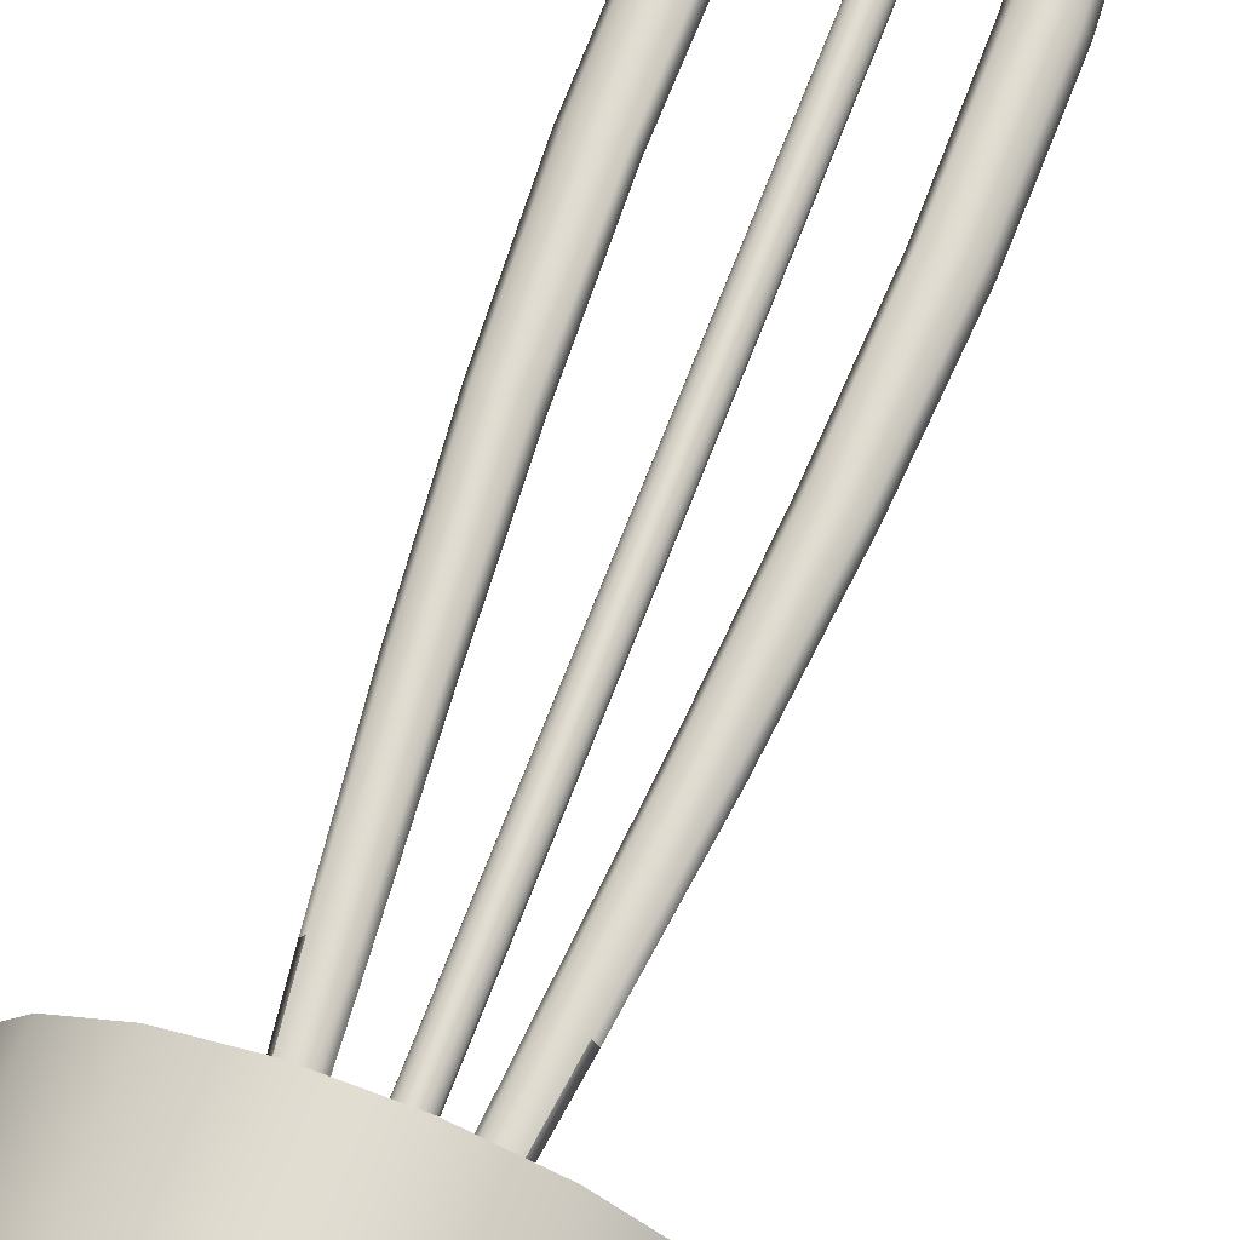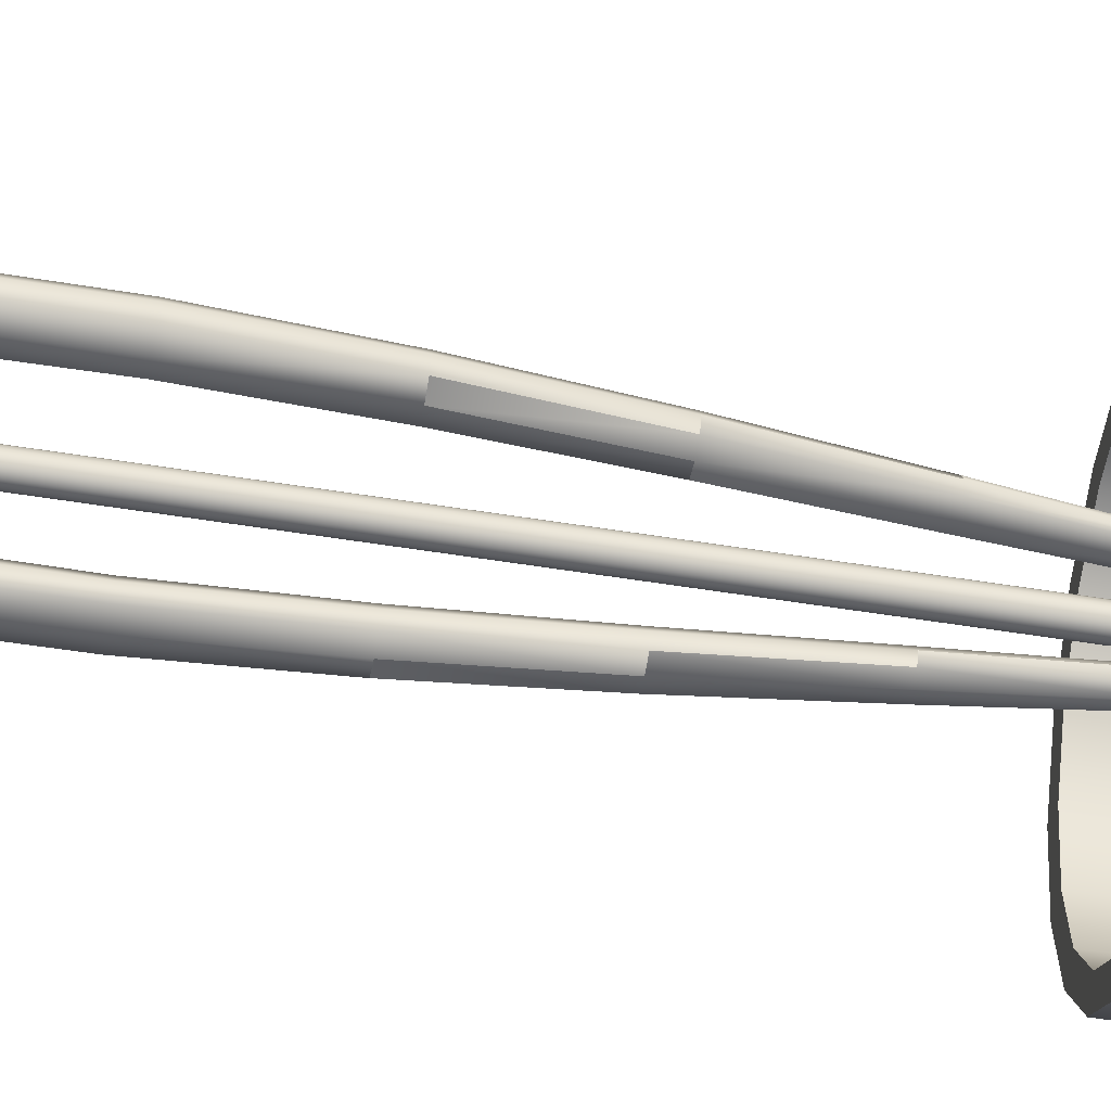
<metadata>
{"format":"obj","ext":"obj","renderer":"f3d","projection":"perspective","resolution":1024,"background":"white","views":[{"elev":68.6,"azim":-159.1,"up":"+Z"},{"elev":-53.0,"azim":80.1,"up":"+Z"}]}
</metadata>
<code>
g Cylinder002
v 3.672 7.794 -0.6522
v 3.672 9.141 -0.6522
v 3.541 7.794 0.0924
v 3.536 7.794 0.1179
v 3.613 9.416 -0.9896
v 3.536 7.794 -1.422
v 3.536 8.634 -1.422
v 3.672 48.59 -0.6522
v 3.536 48.59 0.1179
v 3.371 7.794 -1.708
v 3.536 48.59 -1.422
v 10.69 7.794 1.355
v 11.78 7.794 -0.9896
v 4.129 7.794 1.355
v 7.408 7.794 2.136
v 3.672 95.9 -0.6522
v 3.536 95.9 0.1179
v 3.145 48.59 0.795
v 3.145 7.794 0.795
v 3.145 7.794 -2.099
v 4.129 7.794 -3.334
v 2.546 7.794 -2.602
v 1.812 7.794 -2.869
v 1.078 7.794 -2.869
v 1.03 7.794 -2.869
v 7.408 7.794 -4.116
v 2.546 7.794 1.298
v -2.417 7.794 2.136
v -5.696 7.794 1.355
v -12.84 7.794 11.09
v 1.812 7.794 1.565
v 15.62 7.794 11.09
v 15.62 7.794 -12.63
v 10.69 7.794 -3.334
v -12.84 7.794 -12.63
v -6.789 7.794 -0.9897
v -0.8307 7.794 -0.6522
v -0.6949 7.794 -1.422
v -0.304 7.794 -2.099
v 0.295 7.794 -2.602
v 3.145 48.59 -2.099
v 3.536 95.9 -1.422
v 3.145 95.9 0.795
v 3.672 143.2 -0.6522
v 3.536 143.2 0.1179
v 2.546 48.59 1.298
v 1.03 7.931 -2.869
v 0.295 10.35 -2.602
v 1.812 48.59 -2.869
v 1.03 48.59 -2.869
v 2.546 48.59 -2.602
v 1.812 48.59 1.565
v 1.03 7.794 1.565
v 0.614 7.794 1.414
v 0.295 7.794 1.298
v -0.304 7.794 0.795
v -0.6949 7.794 0.1179
v -12.84 5.201 11.09
v 15.62 5.201 11.09
v 15.62 5.201 -12.63
v -12.84 5.201 -12.63
v 0.8616 7.794 -3.334
v -2.417 7.794 -4.116
v -5.696 7.794 -3.334
v -0.6949 14.68 -1.422
v -0.8307 15.19 -0.6522
v -0.7712 15.47 -0.9897
v -0.304 12.7 -2.099
v 3.145 95.9 -2.099
v 3.536 143.2 -1.422
v 2.546 95.9 1.298
v 3.145 143.2 0.795
v 3.672 190.5 -0.6522
v 3.536 190.5 0.1179
v 0.295 48.59 -2.602
v 1.03 95.9 -2.869
v 1.812 95.9 -2.869
v 2.546 95.9 -2.602
v 1.812 95.9 1.565
v 1.03 48.59 1.565
v 0.295 48.59 1.298
v 0.295 9.464 1.298
v 0.4572 8.93 1.357
v -0.304 11.81 0.795
v -0.6949 13.8 0.1179
v -16.45 5.201 15.66
v 19.91 5.201 15.66
v -16.45 5.201 -17.54
v 19.91 5.201 -17.54
v -0.8307 48.59 -0.6522
v -0.6949 48.59 -1.422
v -0.304 48.59 -2.099
v 3.145 143.2 -2.099
v 3.536 190.5 -1.422
v 2.546 143.2 1.298
v 3.145 190.5 0.795
v 3.672 237.8 -0.6522
v 3.536 237.8 0.1179
v 0.295 95.9 -2.602
v 1.03 143.2 -2.869
v 1.812 143.2 -2.869
v 2.546 143.2 -2.602
v 1.03 95.9 1.565
v 1.812 143.2 1.565
v 0.295 95.9 1.298
v -0.304 48.59 0.795
v -0.6949 48.59 0.1179
v -16.45 2.968 15.66
v 19.91 2.968 15.66
v 19.91 2.968 -17.54
v -16.45 2.968 -17.54
v -16.45 2.968 14.82
v -0.8307 95.9 -0.6522
v -0.6949 95.9 -1.422
v -0.304 95.9 -2.099
v 3.145 190.5 -2.099
v 3.536 237.8 -1.422
v 2.546 190.5 1.298
v 3.145 237.8 0.795
v -0.6949 237.8 -1.422
v -0.8307 237.8 -0.6522
v -0.6949 237.8 0.1179
v -0.304 237.8 0.795
v 0.295 237.8 1.298
v 1.03 237.8 1.565
v 1.812 237.8 1.565
v 2.546 237.8 1.298
v 3.145 237.8 -2.099
v 2.546 237.8 -2.602
v 1.812 237.8 -2.869
v 1.03 237.8 -2.869
v 0.295 237.8 -2.602
v -0.304 237.8 -2.099
v 0.295 143.2 -2.602
v 1.03 190.5 -2.869
v 1.812 190.5 -2.869
v 2.546 190.5 -2.602
v 1.03 143.2 1.565
v 1.812 190.5 1.565
v -0.304 95.9 0.795
v 0.295 143.2 1.298
v -0.6949 95.9 0.1179
v -22.77 2.968 21.37
v -22.77 2.968 -23.69
v 26.24 2.968 -23.69
v 26.24 2.968 21.37
v -0.8307 143.2 -0.6522
v -0.6949 143.2 -1.422
v -0.304 143.2 -2.099
v -0.304 190.5 -2.099
v 0.295 190.5 -2.602
v -0.6949 190.5 -1.422
v -0.8307 190.5 -0.6522
v -0.6949 190.5 0.1179
v -0.304 190.5 0.795
v 0.295 190.5 1.298
v 1.03 190.5 1.565
v -0.304 143.2 0.795
v -0.6949 143.2 0.1179
v 26.24 -1.775 21.37
v -22.77 -1.775 21.37
v 26.24 -1.775 -23.69
v -22.77 -1.775 -23.69
v -4.888 23.94 1.382
v -8.206 23.94 2.173
v -8.927 45.3 1.385
v -12.25 45.3 2.176
v -11.52 23.94 1.382
v -15.57 45.3 1.385
v -7.819 45.3 -0.9897
v -3.783 23.94 -0.9897
v -10.79 68.71 1.351
v -14.06 68.71 2.131
v -12.63 23.94 -0.9897
v -16.68 45.3 -0.9897
v -17.34 68.71 1.351
v -4.888 23.94 -3.362
v -8.927 45.3 -3.365
v -9.7 68.71 -0.9897
v -10.94 93.62 1.272
v -14.1 93.62 2.026
v -15.57 45.3 -3.365
v -11.52 23.94 -3.362
v -18.43 68.71 -0.9897
v -17.26 93.62 1.272
v -10.79 68.71 -3.33
v -8.206 23.94 -4.152
v -12.25 45.3 -4.156
v -9.883 93.62 -0.9897
v -12.8 119.5 1.851
v -9.824 119.5 1.141
v -17.34 68.71 -3.33
v -18.32 93.62 -0.9897
v -15.78 119.5 1.141
v -10.94 93.62 -3.252
v -14.06 68.71 -4.111
v -8.831 119.5 -0.9897
v -10.62 145.7 1.594
v -7.907 145.7 0.9481
v -17.26 93.62 -3.252
v -16.78 119.5 -0.9897
v -13.33 145.7 0.9481
v -9.824 119.5 -3.12
v -14.1 93.62 -4.006
v -7.004 145.7 -0.9897
v -7.988 171.7 1.246
v -5.644 171.7 0.6868
v -15.78 119.5 -3.12
v -14.23 145.7 -0.9897
v -10.33 171.7 0.6868
v -12.8 119.5 -3.83
v -7.907 145.7 -2.928
v -4.862 171.7 -0.9897
v -5.362 197 0.7948
v -3.49 197 0.3487
v -13.33 145.7 -2.928
v -11.11 171.7 -0.9897
v -7.234 197 0.3487
v -10.62 145.7 -3.574
v -5.644 171.7 -2.666
v -2.866 197 -0.9897
v -10.33 171.7 -2.666
v -7.858 197 -0.9897
v -7.988 171.7 -3.225
v -3.49 197 -2.328
v -7.234 197 -2.328
v -5.362 197 -2.774
v 9.879 23.94 1.382
v 13.2 23.94 2.173
v 13.92 45.3 1.385
v 17.24 45.3 2.177
v 15.78 68.71 1.351
v 19.05 68.71 2.131
v 12.81 45.3 -0.9897
v 8.773 23.94 -0.9896
v 16.51 23.94 1.382
v 20.56 45.3 1.385
v 15.93 93.62 1.272
v 19.09 93.62 2.026
v 14.69 68.71 -0.9897
v 22.33 68.71 1.351
v 9.879 23.94 -3.361
v 13.92 45.3 -3.364
v 17.62 23.94 -0.9896
v 21.67 45.3 -0.9897
v 17.79 119.5 1.851
v 14.81 119.5 1.141
v 14.87 93.62 -0.9897
v 22.26 93.62 1.272
v 15.78 68.71 -3.33
v 23.42 68.71 -0.9897
v 13.2 23.94 -4.152
v 17.24 45.3 -4.156
v 16.51 23.94 -3.361
v 20.56 45.3 -3.364
v 20.77 119.5 1.141
v 15.61 145.7 1.594
v 12.9 145.7 0.9482
v 13.82 119.5 -0.9897
v 15.93 93.62 -3.252
v 23.31 93.62 -0.9897
v 19.05 68.71 -4.111
v 22.33 68.71 -3.33
v 21.77 119.5 -0.9897
v 18.32 145.7 0.9482
v 11.99 145.7 -0.9897
v 12.98 171.7 1.246
v 10.63 171.7 0.6869
v 14.81 119.5 -3.12
v 19.09 93.62 -4.005
v 22.26 93.62 -3.252
v 20.77 119.5 -3.12
v 19.22 145.7 -0.9897
v 15.32 171.7 0.6869
v 12.9 145.7 -2.928
v 9.852 171.7 -0.9897
v 10.35 197 0.7949
v 8.481 197 0.3488
v 17.79 119.5 -3.83
v 18.32 145.7 -2.928
v 16.11 171.7 -0.9897
v 12.22 197 0.3488
v 10.63 171.7 -2.666
v 15.61 145.7 -3.573
v 7.857 197 -0.9897
v 15.32 171.7 -2.666
v 12.85 197 -0.9897
v 8.481 197 -2.328
v 12.98 171.7 -3.225
v 12.22 197 -2.328
v 10.35 197 -2.774
v 38.33 271.5 -2.007
v 38.33 191.9 -2.007
v 36.09 191.9 -14.7
v 36.09 271.5 -14.7
v 29.64 191.9 -25.87
v 29.64 271.5 -25.87
v -5.235 271.5 -38.56
v -17.35 271.5 -34.15
v -27.22 271.5 -25.87
v -33.67 271.5 -14.7
v -35.91 271.5 -2.007
v -33.67 271.5 10.69
v -27.22 271.5 21.85
v -17.35 271.5 30.14
v -5.235 271.5 34.55
v 7.656 271.5 34.55
v 19.77 271.5 30.14
v 29.64 271.5 21.85
v 36.09 271.5 10.69
v 31.69 271.5 8.825
v 26.06 271.5 18.58
v 17.43 271.5 25.82
v 6.844 271.5 29.68
v -4.423 271.5 29.68
v -15.01 271.5 25.82
v -23.64 271.5 18.58
v -29.27 271.5 8.825
v -31.23 271.5 -2.27
v -29.27 271.5 -13.37
v -23.64 271.5 -23.12
v -15.01 271.5 -30.36
v -4.422 271.5 -34.22
v 6.844 271.5 -34.22
v 33.65 271.5 -2.27
v 31.69 271.5 -13.37
v 26.06 271.5 -23.12
v 19.77 271.5 -34.15
v 17.43 271.5 -30.36
v 7.656 271.5 -38.56
v 36.09 191.9 10.69
v 17.43 191.9 25.82
v 26.06 191.9 18.58
v 29.64 191.9 21.85
v 19.77 191.9 30.14
v 6.844 191.9 29.68
v -4.423 191.9 29.68
v 7.656 191.9 34.55
v -5.235 191.9 34.55
v -15.01 191.9 25.82
v -23.64 191.9 18.58
v -17.35 191.9 30.14
v -27.22 191.9 21.85
v -29.27 191.9 8.825
v -31.23 191.9 -2.27
v -33.67 191.9 10.69
v -35.91 191.9 -2.007
v -29.27 191.9 -13.37
v -23.64 191.9 -23.12
v -33.67 191.9 -14.7
v -27.22 191.9 -25.87
v -15.01 191.9 -30.36
v -17.35 191.9 -34.15
v -5.235 191.9 -38.56
v -4.422 191.9 -34.22
v 6.844 191.9 -34.22
v 7.656 191.9 -38.56
v 19.77 191.9 -34.15
v 31.69 191.9 8.825
v 33.65 191.9 -2.27
v 31.69 191.9 -13.37
v 26.06 191.9 -23.12
v 17.43 191.9 -30.36
f 1 2 3
f 1 3 4
f 5 2 1
f 5 1 6
f 7 5 6
f 2 8 9
f 2 9 4
f 3 2 4
f 3 1 4
f 10 7 6
f 11 8 2
f 11 2 5
f 11 5 7
f 12 13 10
f 12 10 6
f 1 3 14
f 6 1 14
f 12 6 14
f 12 14 15
f 8 16 17
f 17 9 8
f 9 18 19
f 19 4 9
f 20 10 21
f 22 20 21
f 23 22 21
f 24 23 21
f 25 24 21
f 25 21 26
f 14 3 4
f 14 4 19
f 14 19 27
f 15 14 27
f 28 29 30
f 31 28 30
f 27 31 30
f 27 30 32
f 15 27 32
f 12 15 32
f 13 12 32
f 13 32 33
f 34 13 33
f 26 34 33
f 25 26 33
f 33 35 36
f 36 29 28
f 28 37 38
f 36 28 38
f 36 38 39
f 36 39 40
f 33 36 40
f 25 33 40
f 41 11 7
f 41 7 10
f 20 41 10
f 11 42 16
f 16 8 11
f 9 17 43
f 43 18 9
f 16 44 45
f 45 17 16
f 18 46 27
f 27 19 18
f 47 25 40
f 40 48 47
f 25 47 24
f 49 23 24
f 50 49 24
f 47 50 24
f 49 51 22
f 22 23 49
f 51 41 20
f 20 22 51
f 26 21 10
f 26 10 13
f 34 26 13
f 46 52 31
f 31 27 46
f 28 31 53
f 28 53 54
f 28 54 55
f 28 55 56
f 28 56 57
f 28 57 37
f 32 30 58
f 58 59 32
f 33 32 59
f 59 60 33
f 35 33 60
f 60 61 35
f 62 63 64
f 62 64 36
f 36 35 30
f 62 36 30
f 62 30 24
f 65 38 37
f 65 37 66
f 67 65 66
f 68 39 38
f 38 65 68
f 48 40 39
f 39 68 48
f 41 69 42
f 42 11 41
f 42 70 44
f 44 16 42
f 18 43 71
f 71 46 18
f 17 45 72
f 72 43 17
f 44 73 74
f 74 45 44
f 50 47 48
f 48 75 50
f 50 76 77
f 77 49 50
f 49 77 78
f 78 51 49
f 51 78 69
f 69 41 51
f 46 71 79
f 79 52 46
f 52 80 53
f 53 31 52
f 53 80 81
f 81 82 83
f 53 81 83
f 53 83 54
f 55 54 83
f 83 82 55
f 56 55 82
f 82 84 56
f 57 56 84
f 84 85 57
f 37 57 85
f 85 66 37
f 59 58 86
f 59 86 87
f 88 86 58
f 88 58 61
f 89 88 61
f 89 61 60
f 87 89 60
f 59 87 60
f 30 35 61
f 61 58 30
f 24 30 64
f 90 91 65
f 90 65 67
f 90 67 66
f 92 68 65
f 65 91 92
f 75 48 68
f 68 92 75
f 69 93 70
f 70 42 69
f 70 94 73
f 73 44 70
f 43 72 95
f 95 71 43
f 45 74 96
f 96 72 45
f 73 97 98
f 98 74 73
f 75 99 76
f 76 50 75
f 76 100 101
f 101 77 76
f 77 101 102
f 102 78 77
f 78 102 93
f 93 69 78
f 52 79 103
f 103 80 52
f 71 95 104
f 104 79 71
f 80 103 105
f 105 81 80
f 84 82 81
f 81 106 84
f 85 84 106
f 106 107 85
f 66 85 107
f 107 90 66
f 87 86 108
f 108 109 87
f 89 87 109
f 109 110 89
f 88 89 110
f 110 111 88
f 86 88 111
f 86 111 112
f 86 112 108
f 90 113 114
f 114 91 90
f 91 114 115
f 115 92 91
f 92 115 99
f 99 75 92
f 93 116 94
f 94 70 93
f 94 117 97
f 97 73 94
f 72 96 118
f 118 95 72
f 74 98 119
f 119 96 74
f 120 121 122
f 122 123 124
f 124 125 126
f 122 124 126
f 126 127 119
f 119 98 97
f 126 119 97
f 97 117 128
f 128 129 130
f 97 128 130
f 126 97 130
f 122 126 130
f 130 131 132
f 122 130 132
f 120 122 132
f 133 120 132
f 99 134 100
f 100 76 99
f 100 135 136
f 136 101 100
f 101 136 137
f 137 102 101
f 102 137 116
f 116 93 102
f 79 104 138
f 138 103 79
f 95 118 139
f 139 104 95
f 81 105 140
f 140 106 81
f 103 138 141
f 141 105 103
f 106 140 142
f 142 107 106
f 107 142 113
f 113 90 107
f 108 112 143
f 144 143 112
f 144 112 111
f 145 144 111
f 145 111 110
f 146 145 110
f 146 110 109
f 143 146 109
f 108 143 109
f 113 147 148
f 148 114 113
f 114 148 149
f 149 115 114
f 115 149 134
f 134 99 115
f 116 128 117
f 117 94 116
f 96 119 127
f 127 118 96
f 150 133 132
f 132 151 150
f 152 120 133
f 133 150 152
f 153 121 120
f 120 152 153
f 154 122 121
f 121 153 154
f 155 123 122
f 122 154 155
f 156 124 123
f 123 155 156
f 157 125 124
f 124 156 157
f 139 126 125
f 125 157 139
f 118 127 126
f 126 139 118
f 137 129 128
f 128 116 137
f 136 130 129
f 129 137 136
f 135 131 130
f 130 136 135
f 151 132 131
f 131 135 151
f 134 151 135
f 135 100 134
f 104 139 157
f 157 138 104
f 105 141 158
f 158 140 105
f 138 157 156
f 156 141 138
f 140 158 159
f 159 142 140
f 142 159 147
f 147 113 142
f 160 146 143
f 143 161 160
f 162 145 146
f 146 160 162
f 163 144 145
f 145 162 163
f 161 143 144
f 144 163 161
f 147 153 152
f 152 148 147
f 148 152 150
f 150 149 148
f 149 150 151
f 151 134 149
f 159 154 153
f 153 147 159
f 158 155 154
f 154 159 158
f 141 156 155
f 155 158 141
f 163 162 160
f 160 161 163
f 62 24 64
f 63 62 64
f 30 29 36
f 30 36 64
f 164 165 28
f 164 28 54
f 83 164 54
f 165 164 166
f 166 167 165
f 168 165 167
f 167 169 168
f 170 166 164
f 164 171 170
f 172 173 167
f 167 166 172
f 174 168 169
f 169 175 174
f 29 28 165
f 165 168 29
f 169 167 173
f 173 176 169
f 170 171 177
f 177 178 170
f 166 170 179
f 179 172 166
f 164 83 82
f 164 82 84
f 164 84 85
f 164 85 66
f 164 66 67
f 164 67 171
f 173 172 180
f 180 181 173
f 174 175 182
f 182 183 174
f 36 29 168
f 168 174 36
f 175 169 176
f 176 184 175
f 185 176 173
f 173 181 185
f 179 170 178
f 178 186 179
f 171 67 65
f 171 65 68
f 47 24 62
f 48 47 62
f 68 48 62
f 171 68 62
f 171 62 177
f 178 177 187
f 187 188 178
f 189 180 172
f 172 179 189
f 190 181 180
f 180 191 190
f 183 64 36
f 36 174 183
f 192 182 175
f 175 184 192
f 188 187 183
f 183 182 188
f 185 193 184
f 184 176 185
f 194 185 181
f 181 190 194
f 189 179 186
f 186 195 189
f 186 178 188
f 188 196 186
f 177 62 63
f 63 187 177
f 191 180 189
f 189 197 191
f 198 190 191
f 191 199 198
f 200 192 184
f 184 193 200
f 196 188 182
f 182 192 196
f 187 63 64
f 64 183 187
f 185 194 201
f 201 193 185
f 190 198 202
f 202 194 190
f 203 197 189
f 189 195 203
f 195 186 196
f 196 204 195
f 199 191 197
f 197 205 199
f 206 198 199
f 199 207 206
f 200 193 201
f 201 208 200
f 200 204 196
f 196 192 200
f 209 201 194
f 194 202 209
f 210 202 198
f 198 206 210
f 195 204 211
f 211 203 195
f 197 203 212
f 212 205 197
f 207 199 205
f 205 213 207
f 214 206 207
f 207 215 214
f 208 211 204
f 204 200 208
f 208 201 209
f 209 216 208
f 202 210 217
f 217 209 202
f 206 214 218
f 218 210 206
f 219 212 203
f 203 211 219
f 220 213 205
f 205 212 220
f 215 207 213
f 213 221 215
f 211 208 216
f 216 219 211
f 216 209 217
f 217 222 216
f 210 218 223
f 223 217 210
f 212 219 224
f 224 220 212
f 225 221 213
f 213 220 225
f 222 224 219
f 219 216 222
f 222 217 223
f 223 226 222
f 220 224 227
f 227 225 220
f 226 227 224
f 224 222 226
f 228 14 15
f 15 229 228
f 230 228 229
f 229 231 230
f 232 230 231
f 231 233 232
f 228 230 234
f 234 235 228
f 236 237 231
f 231 229 236
f 238 232 233
f 233 239 238
f 230 232 240
f 240 234 230
f 237 241 233
f 233 231 237
f 14 228 235
f 235 5 2
f 14 235 2
f 14 2 3
f 242 235 234
f 234 243 242
f 229 15 12
f 12 236 229
f 237 236 244
f 244 245 237
f 246 247 238
f 238 239 246
f 232 238 248
f 248 240 232
f 239 233 241
f 241 249 239
f 240 250 243
f 243 234 240
f 241 237 245
f 245 251 241
f 252 242 243
f 243 253 252
f 21 10 7
f 7 5 235
f 21 7 235
f 21 235 242
f 236 12 13
f 13 244 236
f 244 254 255
f 255 245 244
f 256 246 239
f 239 249 256
f 247 246 257
f 257 258 247
f 247 259 248
f 248 238 247
f 250 240 248
f 248 260 250
f 261 249 241
f 241 251 261
f 250 262 253
f 253 243 250
f 263 251 245
f 245 255 263
f 254 252 253
f 253 255 254
f 26 21 242
f 242 252 26
f 13 34 254
f 254 244 13
f 264 256 249
f 249 261 264
f 246 256 265
f 265 257 246
f 259 247 258
f 258 266 259
f 267 268 258
f 258 257 267
f 269 260 248
f 248 259 269
f 262 250 260
f 260 270 262
f 261 251 263
f 263 271 261
f 262 263 255
f 255 253 262
f 34 26 252
f 252 254 34
f 271 272 264
f 264 261 271
f 256 264 273
f 273 265 256
f 274 267 257
f 257 265 274
f 275 269 259
f 259 266 275
f 268 276 266
f 266 258 268
f 268 267 277
f 277 278 268
f 260 269 279
f 279 270 260
f 270 271 263
f 263 262 270
f 272 271 270
f 270 279 272
f 272 280 273
f 273 264 272
f 281 274 265
f 265 273 281
f 267 274 282
f 282 277 267
f 283 275 266
f 266 276 283
f 269 275 284
f 284 279 269
f 276 268 278
f 278 285 276
f 280 272 279
f 279 284 280
f 280 286 281
f 281 273 280
f 274 281 287
f 287 282 274
f 288 283 276
f 276 285 288
f 275 283 289
f 289 284 275
f 286 280 284
f 284 289 286
f 286 290 287
f 287 281 286
f 283 288 291
f 291 289 283
f 290 286 289
f 289 291 290
f 31 28 54
f 54 28 31
f 292 293 294
f 294 295 292
f 295 294 296
f 296 297 295
f 298 299 300
f 300 301 302
f 302 303 304
f 304 305 306
f 306 307 308
f 308 309 310
f 310 311 312
f 308 310 312
f 308 312 313
f 306 308 313
f 306 313 314
f 306 314 315
f 304 306 315
f 304 315 316
f 304 316 317
f 302 304 317
f 302 317 318
f 302 318 319
f 300 302 319
f 300 319 320
f 300 320 321
f 300 321 322
f 298 300 322
f 298 322 323
f 298 323 324
f 325 311 310
f 326 325 310
f 310 292 295
f 326 310 295
f 327 326 295
f 295 297 328
f 327 295 328
f 329 327 328
f 324 329 328
f 298 324 328
f 298 328 330
f 310 331 293
f 293 292 310
f 332 333 331
f 331 334 335
f 332 331 335
f 336 332 335
f 337 336 335
f 335 338 339
f 337 335 339
f 340 337 339
f 341 340 339
f 339 342 343
f 341 339 343
f 344 341 343
f 345 344 343
f 343 346 347
f 345 343 347
f 348 345 347
f 349 348 347
f 347 350 351
f 349 347 351
f 352 349 351
f 351 353 354
f 352 351 354
f 355 352 354
f 356 355 354
f 354 357 358
f 356 354 358
f 358 296 294
f 294 293 331
f 331 333 359
f 294 331 359
f 294 359 360
f 294 360 361
f 358 294 361
f 358 361 362
f 358 362 363
f 356 358 363
f 297 296 358
f 358 328 297
f 330 357 354
f 354 298 330
f 298 354 353
f 353 299 298
f 299 353 351
f 351 300 299
f 300 351 350
f 350 301 300
f 301 350 347
f 347 302 301
f 302 347 346
f 346 303 302
f 303 346 343
f 343 304 303
f 304 343 342
f 342 305 304
f 342 339 306
f 306 305 342
f 306 339 338
f 338 307 306
f 307 338 335
f 335 308 307
f 308 335 334
f 334 309 308
f 309 334 331
f 331 310 309
f 359 333 312
f 312 311 359
f 333 332 313
f 313 312 333
f 313 332 336
f 336 314 313
f 314 336 337
f 337 315 314
f 315 337 340
f 340 316 315
f 316 340 341
f 341 317 316
f 317 341 344
f 344 318 317
f 318 344 345
f 345 319 318
f 319 345 348
f 348 320 319
f 320 348 349
f 349 321 320
f 349 352 322
f 322 321 349
f 322 352 355
f 355 323 322
f 323 355 356
f 356 324 323
f 356 363 329
f 329 324 356
f 329 363 362
f 362 327 329
f 327 362 361
f 361 326 327
f 326 361 360
f 360 325 326
f 325 360 359
f 359 311 325
f 358 357 330
f 330 328 358

</code>
